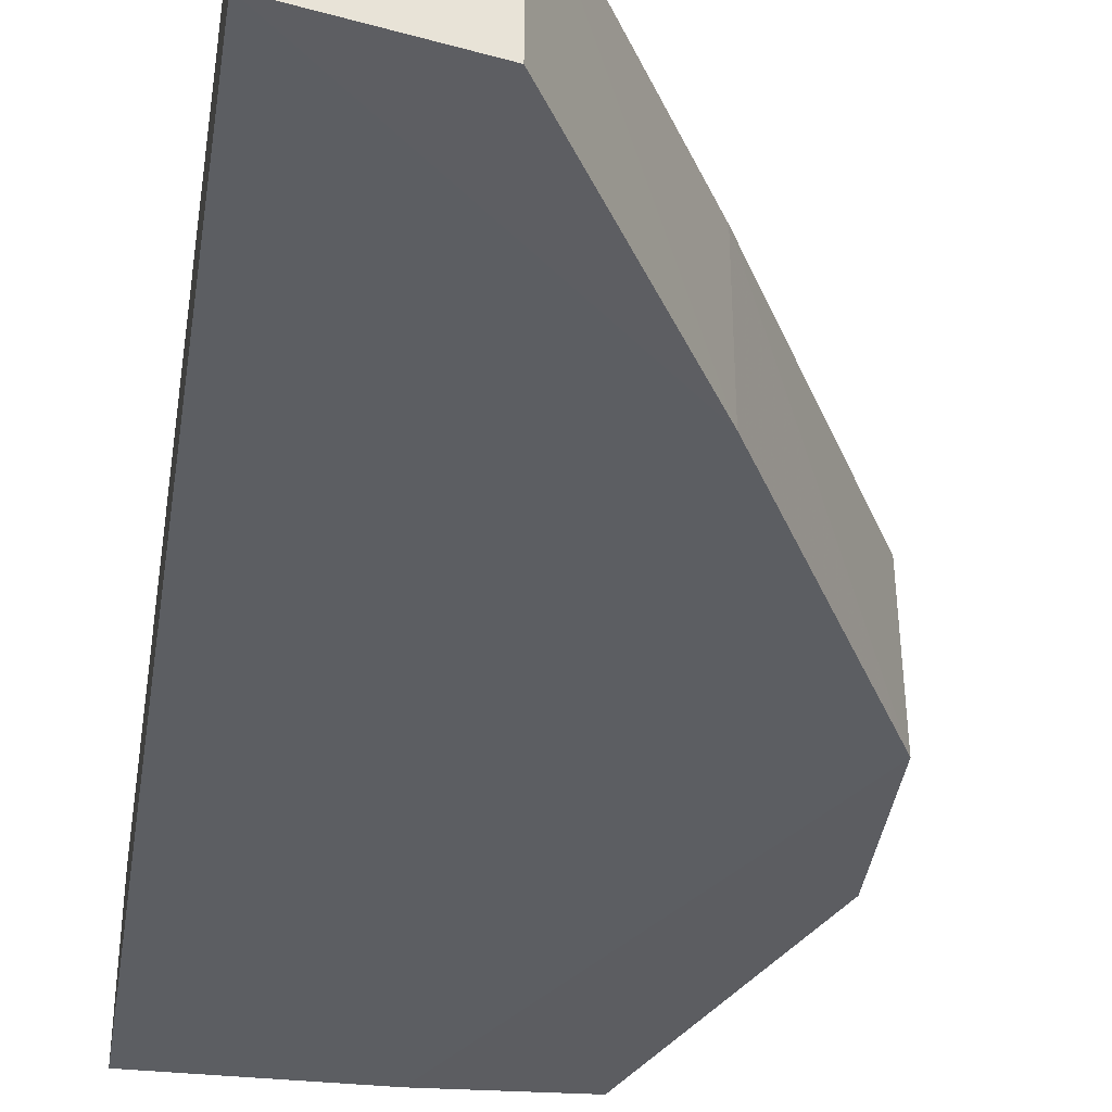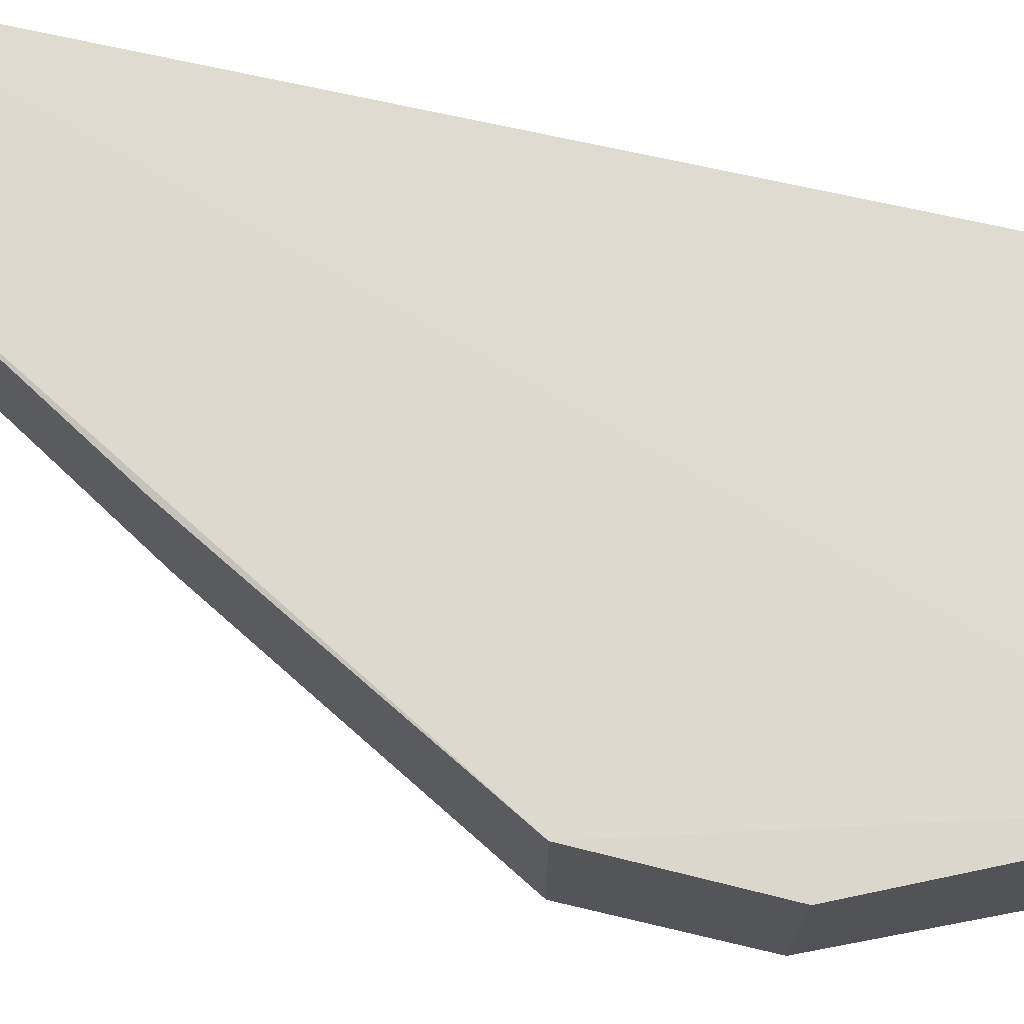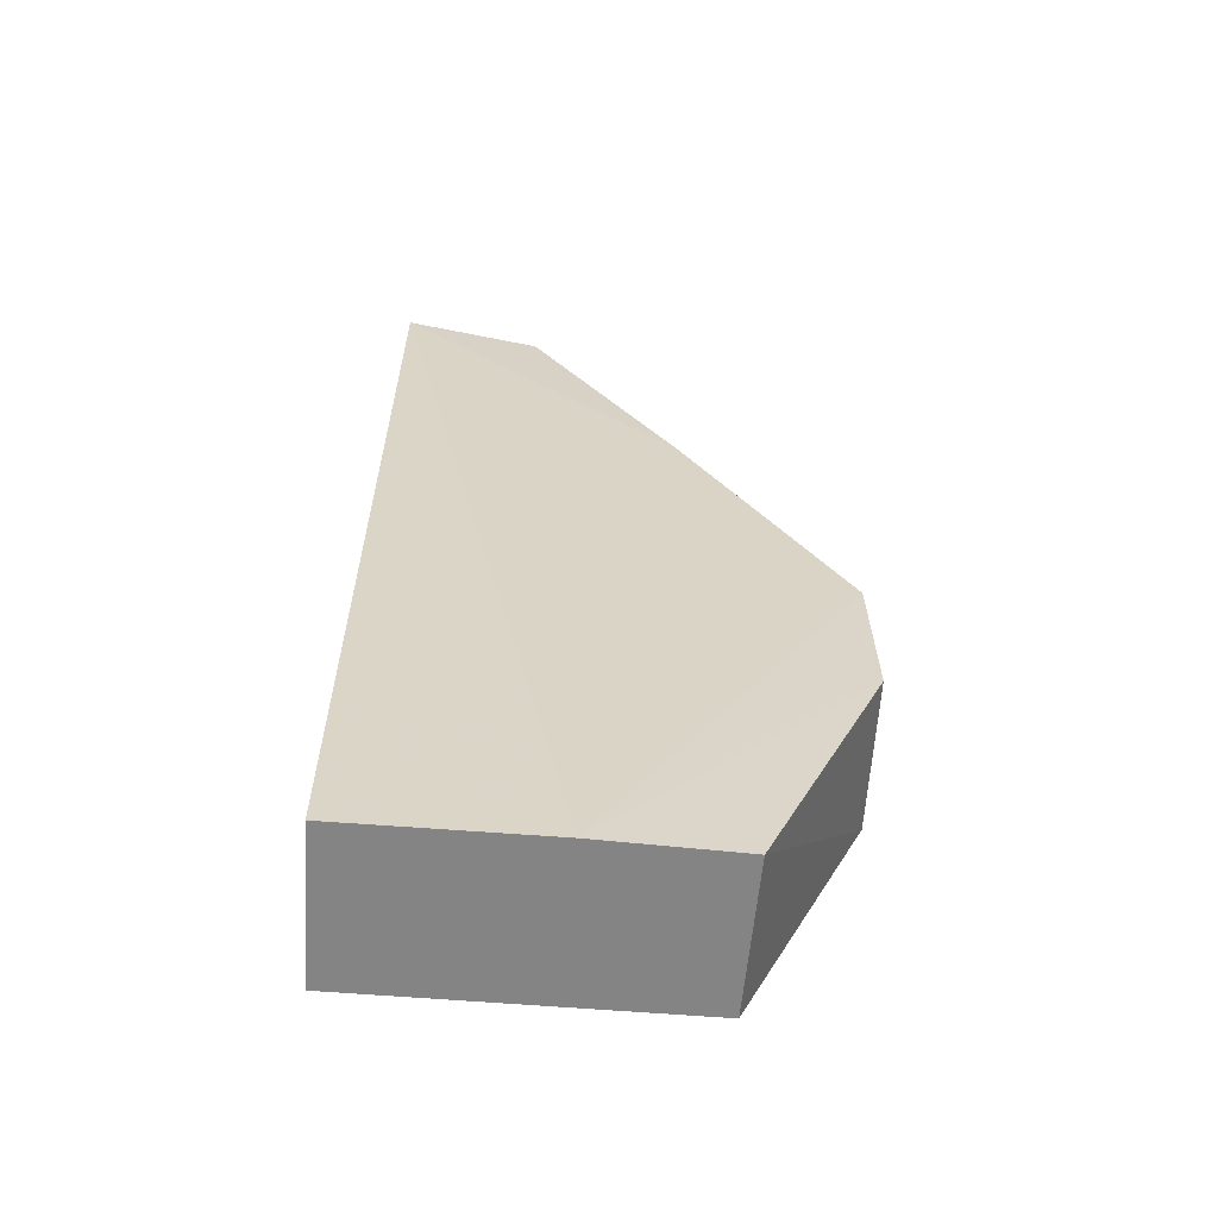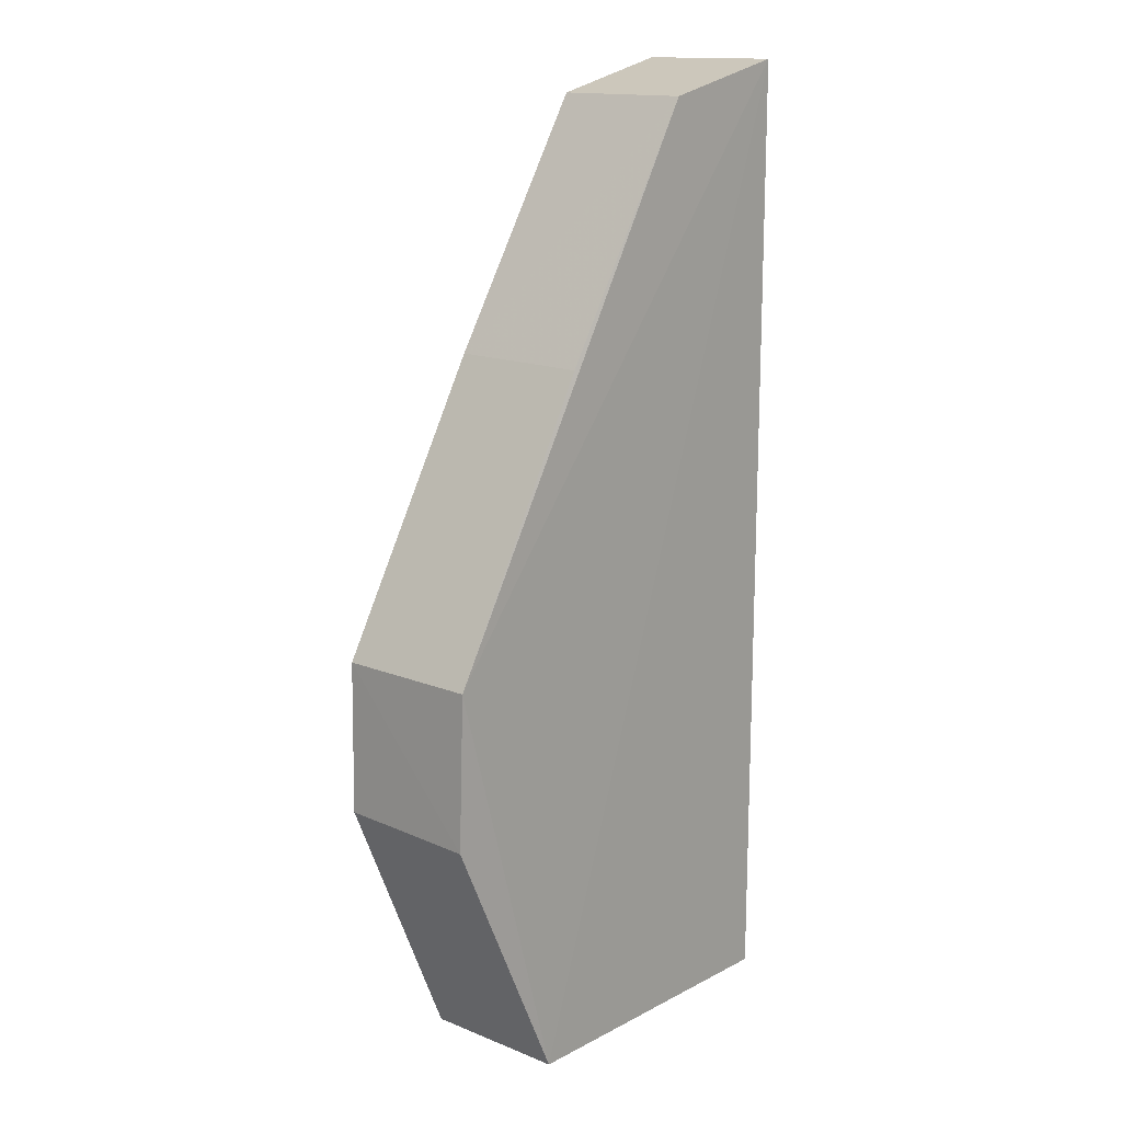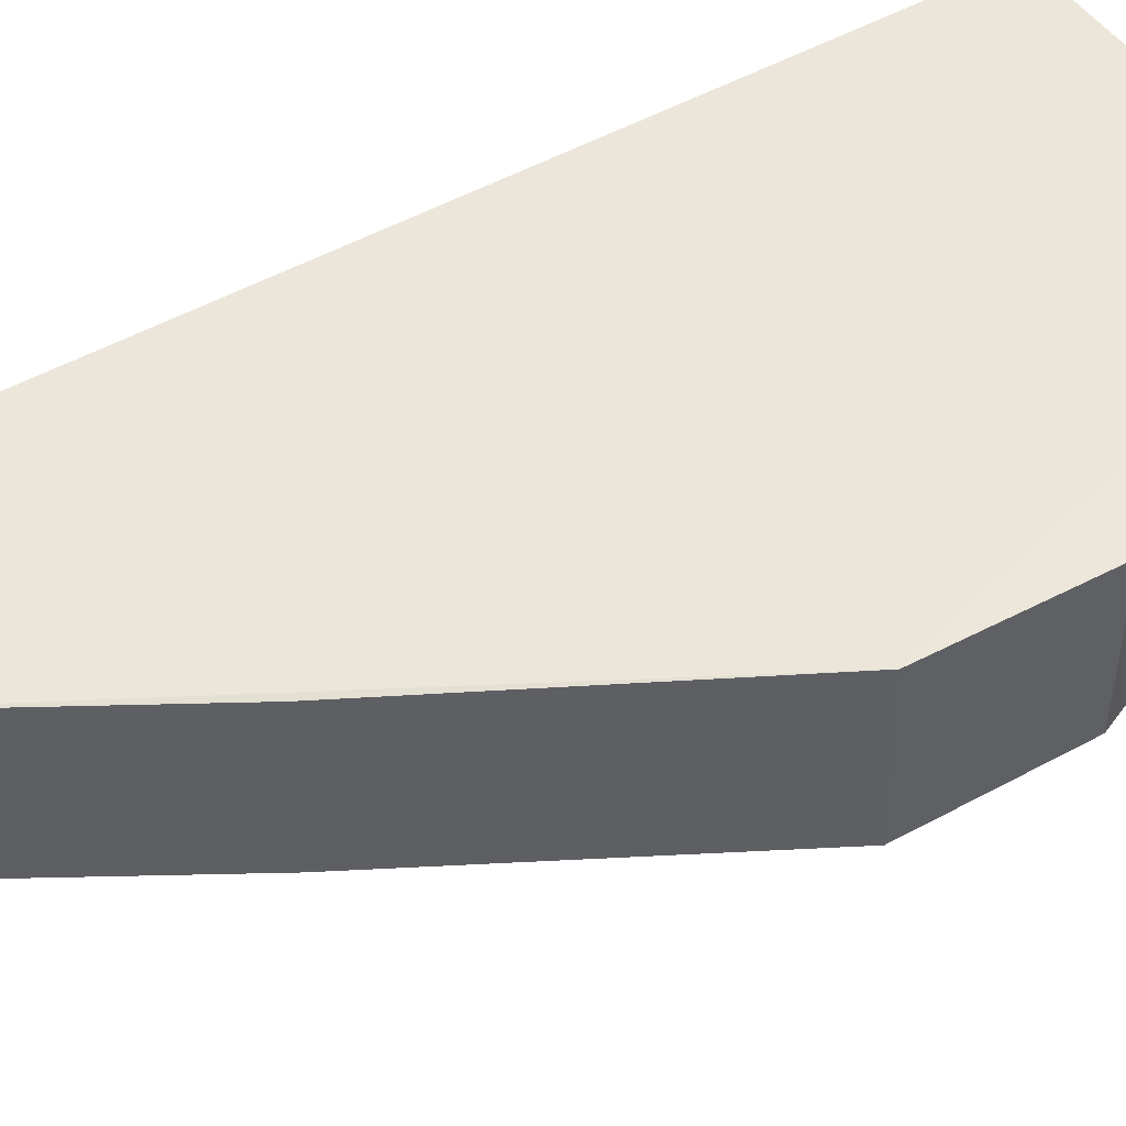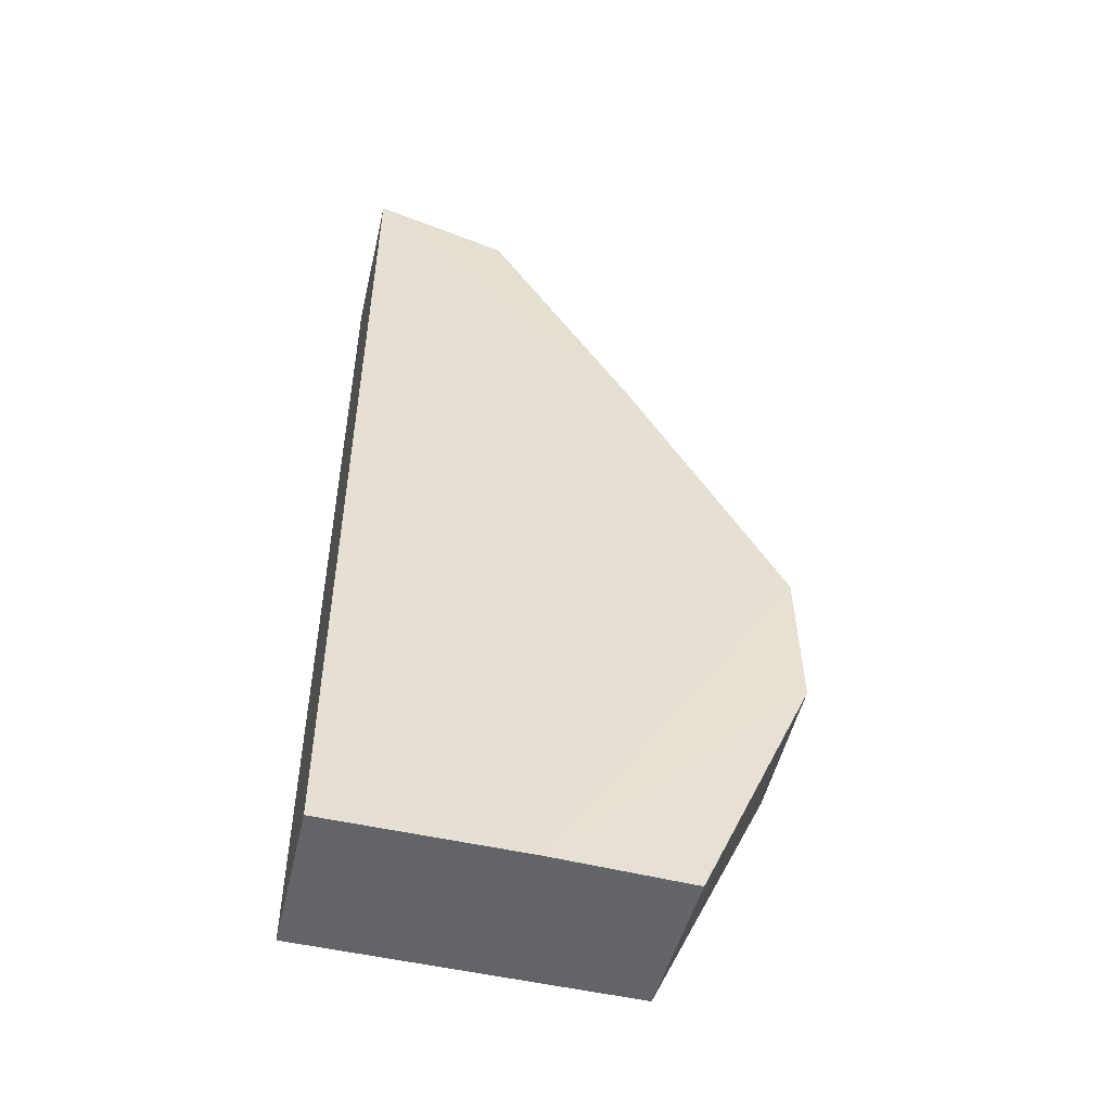
<metadata>
{"format":"obj","ext":"obj","renderer":"f3d","projection":"perspective","resolution":1024,"background":"white","views":[{"elev":-37.7,"azim":171.3,"up":"+Z"},{"elev":71.1,"azim":-77.5,"up":"+Z"},{"elev":-61.4,"azim":176.2,"up":"+Y"},{"elev":14.6,"azim":-47.3,"up":"+Y"},{"elev":47.9,"azim":-122.5,"up":"+Z"},{"elev":-51.3,"azim":166.8,"up":"+Y"}]}
</metadata>
<code>
v -0.1036 0.06245 0.0165
v -0.1036 -0.02704 0.0163
v -0.1035 -0.02704 0.002267
v -0.1162 0.05946 0.003052
v -0.1444 -0.003017 0.01662
v -0.1035 0.06243 0.002519
v -0.1335 -0.02704 0.01676
v -0.1163 0.05945 0.01644
v -0.1444 -0.002733 0.003233
v -0.144 0.01128 0.0168
v -0.1339 -0.027 0.003025
v -0.1214 -0.02704 0.002488
v -0.1442 0.01124 0.003183
v -0.1298 0.03693 0.00306
v -0.1298 0.03688 0.01646
f 1 2 3
f 6 1 3
f 6 4 1
f 7 2 1
f 8 1 4
f 10 7 1
f 10 5 7
f 10 1 8
f 11 7 5
f 11 5 9
f 12 6 3
f 12 11 9
f 12 7 11
f 12 3 2
f 12 2 7
f 13 12 9
f 13 6 12
f 13 9 5
f 13 5 10
f 14 4 6
f 14 6 13
f 14 8 4
f 15 14 13
f 15 13 10
f 15 10 8
f 15 8 14

</code>
